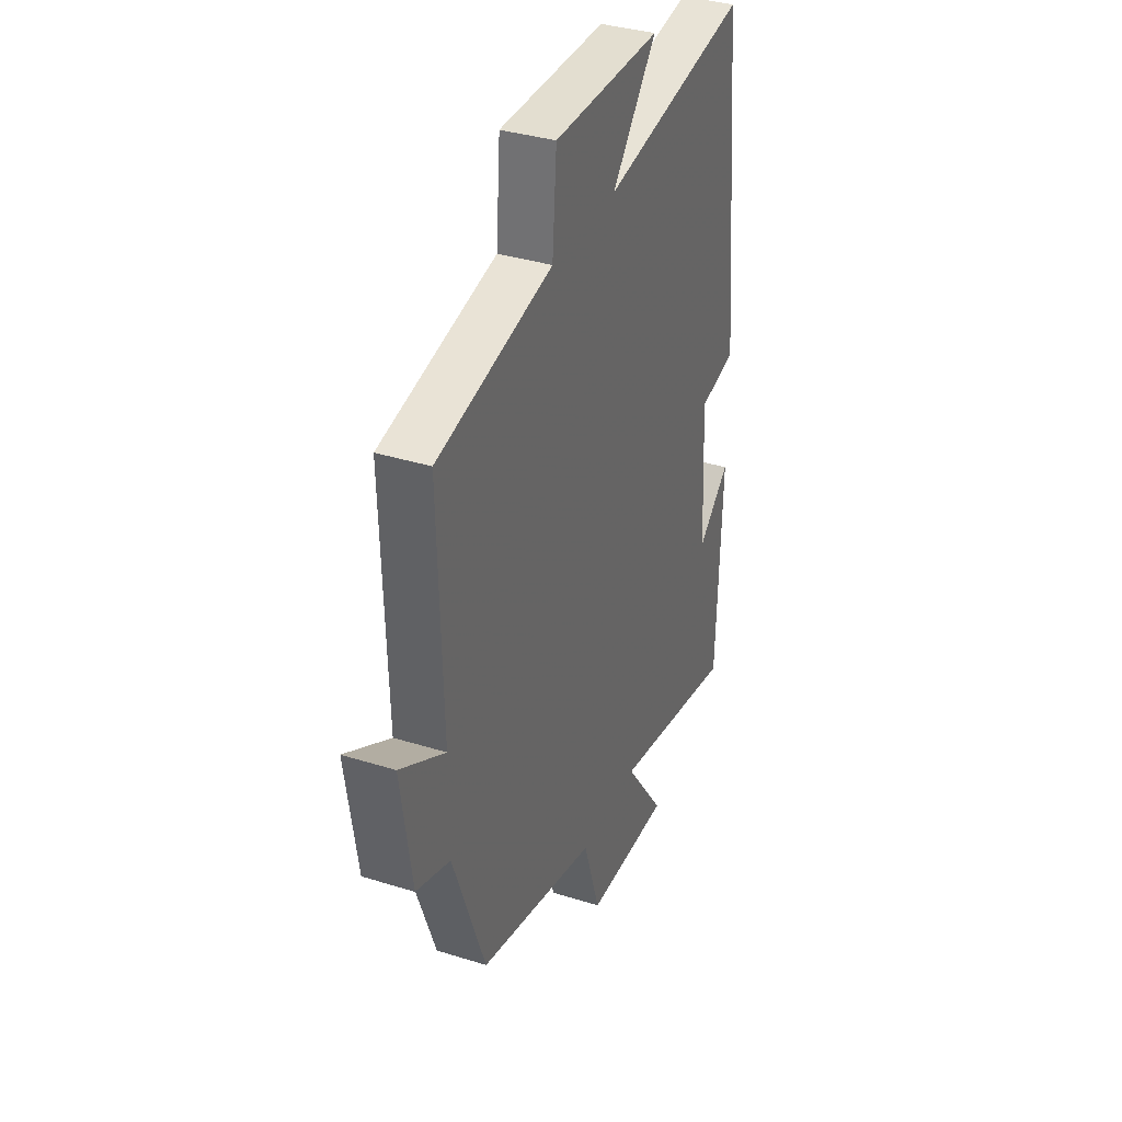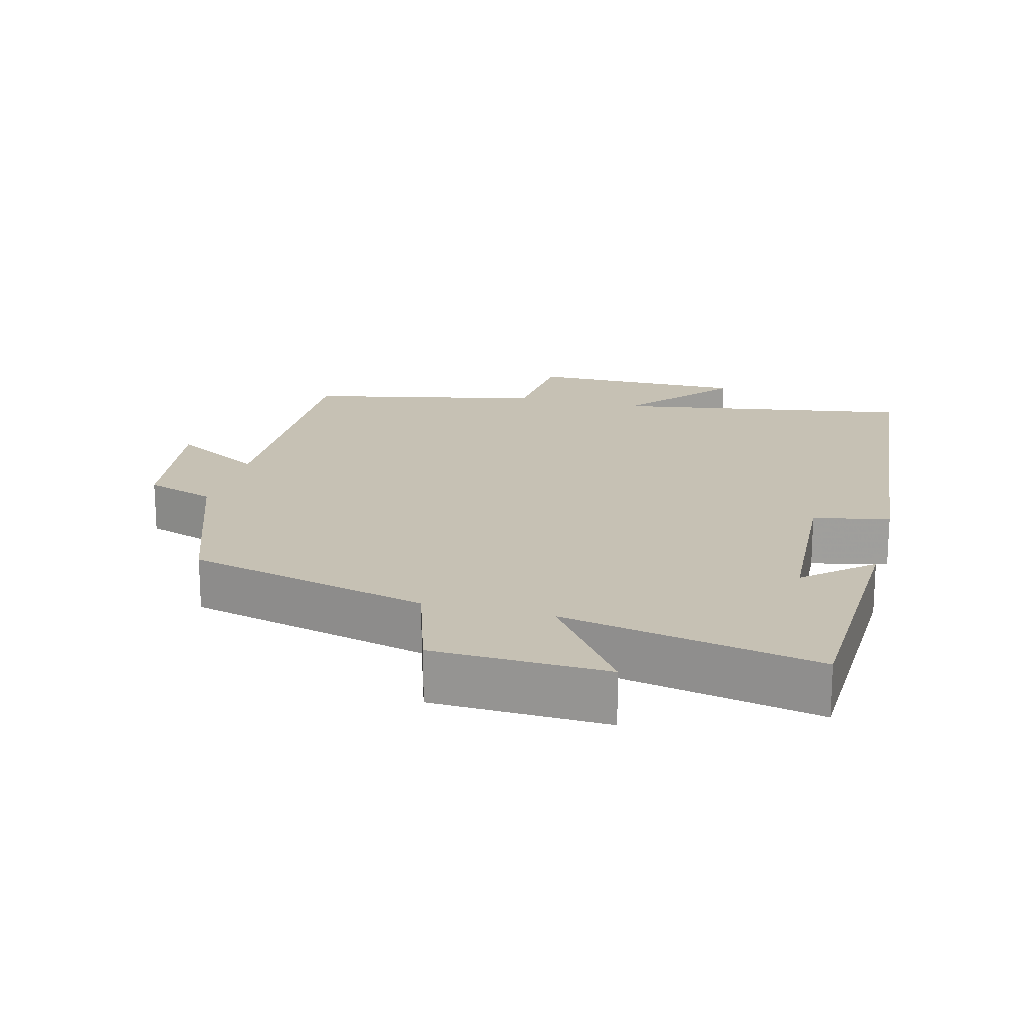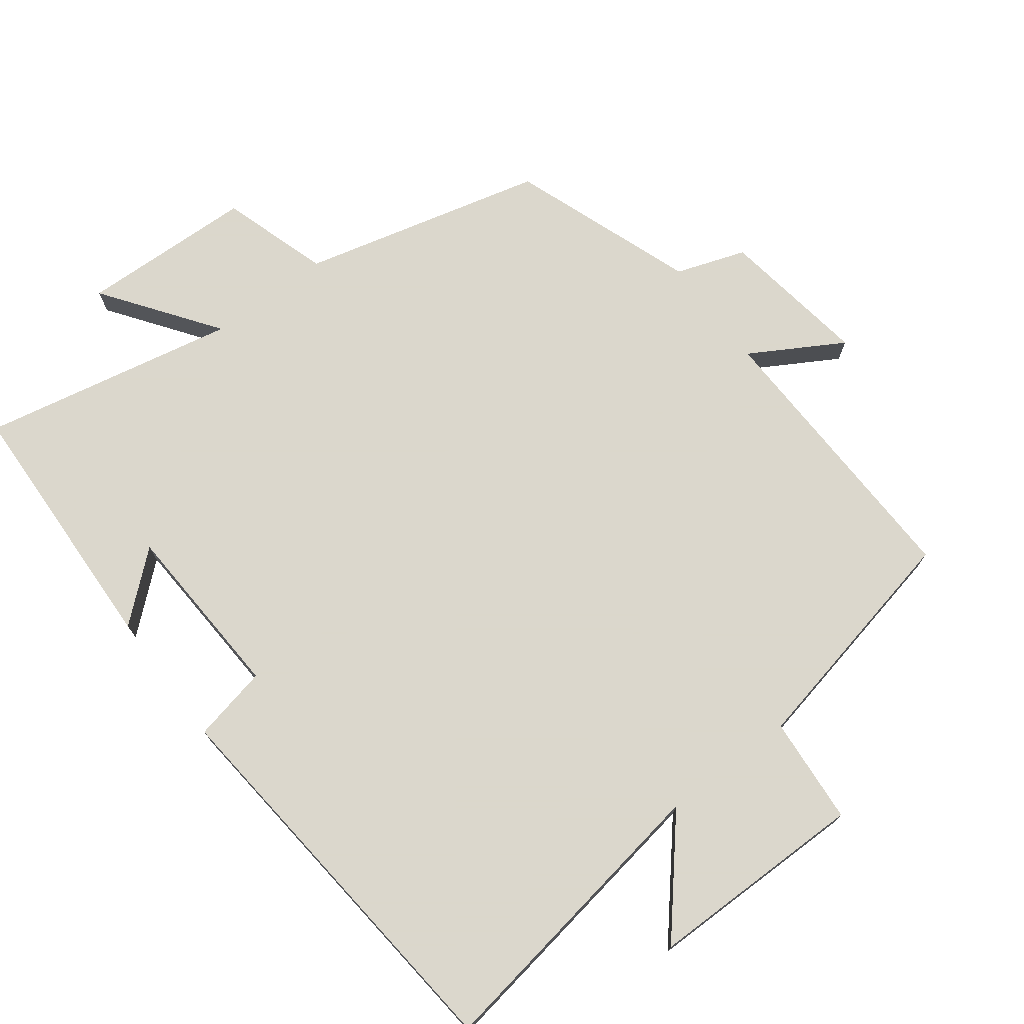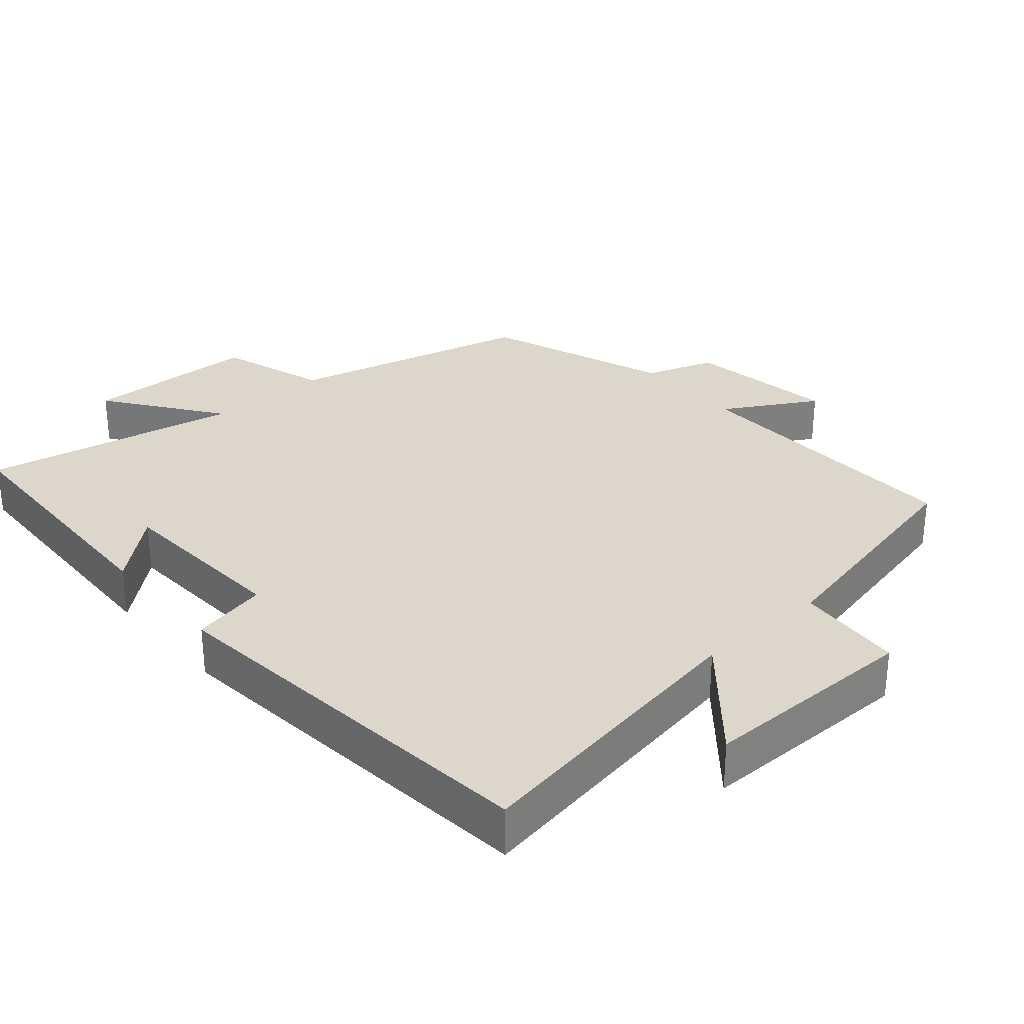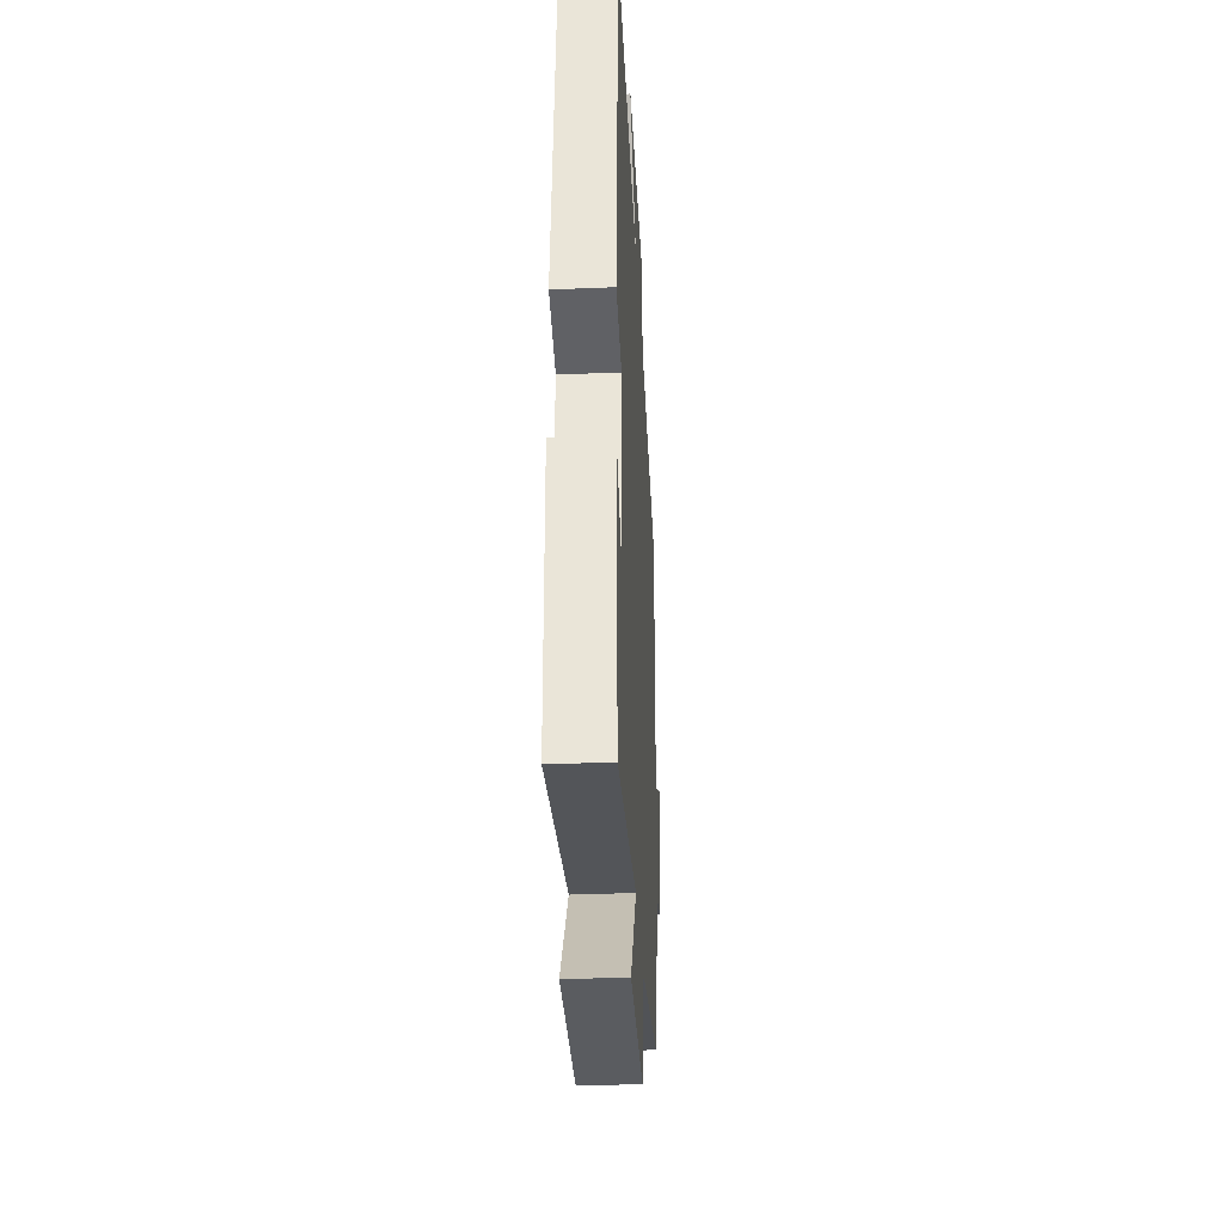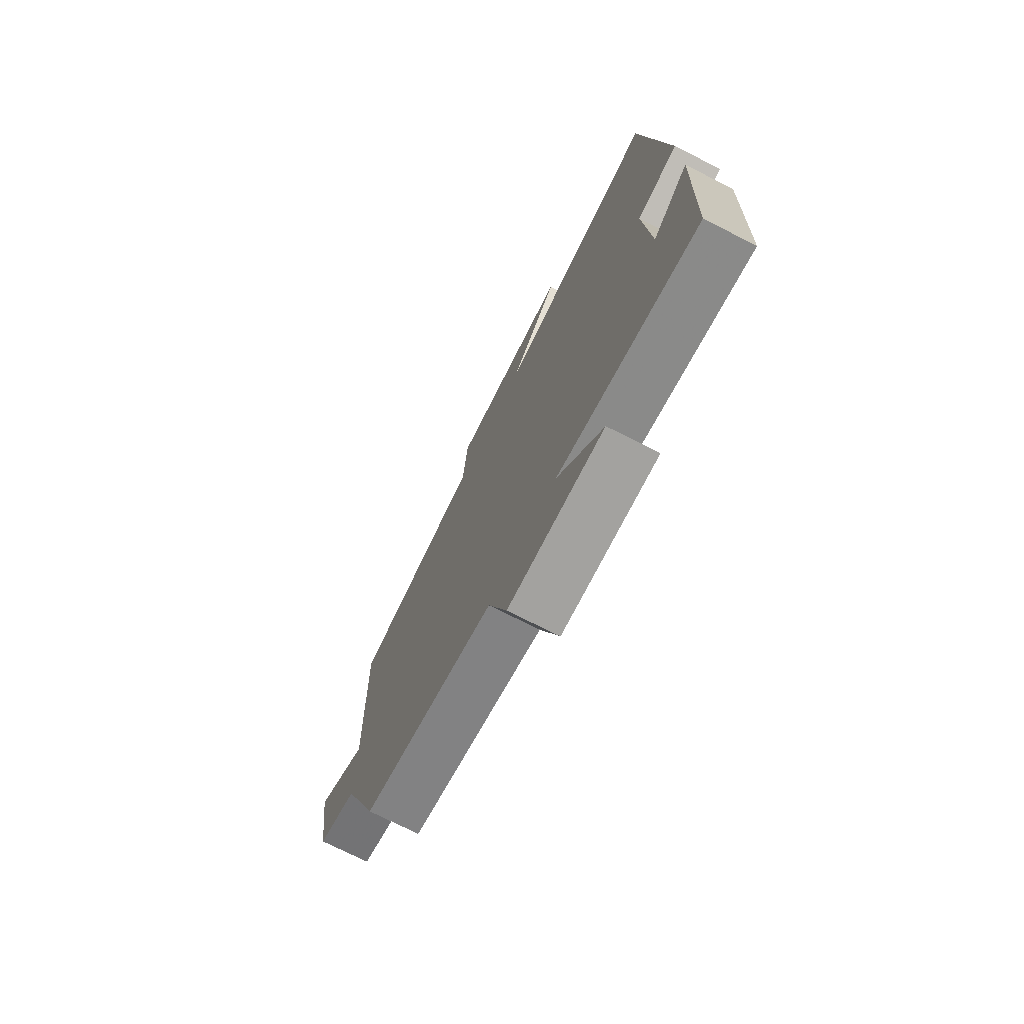
<metadata>
{"format":"obj","ext":"obj","renderer":"f3d","projection":"perspective","resolution":1024,"background":"white","views":[{"elev":35.8,"azim":112.4,"up":"+Z"},{"elev":18.5,"azim":-165.4,"up":"+Y"},{"elev":73.4,"azim":-37.0,"up":"+Y"},{"elev":30.5,"azim":-41.0,"up":"+Y"},{"elev":-35.8,"azim":-86.9,"up":"+Z"},{"elev":-74.2,"azim":-116.8,"up":"+Z"}]}
</metadata>
<code>
v 0.512 0.07 0.428
v 0.5 0.07 0.019
v 0.631 0.07 0.095
v 0.599 0.07 -0.117
v 0.5 0.07 -0.151
v 0.405 0.07 -0.414
v 0.059 0.07 -0.5
v 0.01 0.07 -0.654
v -0.238 0.07 -0.662
v -0.121 0.07 -0.5
v -0.486 0.07 -0.573
v -0.5 0.07 -0.197
v -0.406 0.07 -0.278
v -0.392 0.07 -0.022
v -0.5 0.07 0.001
v -0.445 0.07 0.57
v -0.018 0.07 0.5
v -0.148 0.07 0.653
v 0.164 0.07 0.653
v 0.176 0.07 0.5
v 0.512 0 0.428
v 0.5 0 0.019
v 0.631 0 0.095
v 0.599 0 -0.117
v 0.5 0 -0.151
v 0.405 0 -0.414
v 0.059 0 -0.5
v 0.01 0 -0.654
v -0.238 0 -0.662
v -0.121 0 -0.5
v -0.486 0 -0.573
v -0.5 0 -0.197
v -0.406 0 -0.278
v -0.392 0 -0.022
v -0.5 0 0.001
v -0.445 0 0.57
v -0.018 0 0.5
v -0.148 0 0.653
v 0.164 0 0.653
v 0.176 0 0.5
f 17 18 19 20
f 17 20 1 2
f 16 17 2
f 15 16 2
f 14 15 2
f 13 14 2
f 11 12 13
f 10 11 13 2
f 7 8 9 10
f 7 10 2
f 6 7 2
f 5 6 2
f 2 3 4 5
f 40 39 38 37
f 22 21 40 37
f 22 37 36
f 22 36 35
f 22 35 34
f 22 34 33
f 33 32 31
f 22 33 31 30
f 30 29 28 27
f 22 30 27
f 22 27 26
f 22 26 25
f 25 24 23 22
f 1 21 22 2
f 2 22 23 3
f 3 23 24 4
f 4 24 25 5
f 5 25 26 6
f 6 26 27 7
f 7 27 28 8
f 8 28 29 9
f 9 29 30 10
f 10 30 31 11
f 11 31 32 12
f 12 32 33 13
f 13 33 34 14
f 14 34 35 15
f 15 35 36 16
f 16 36 37 17
f 17 37 38 18
f 18 38 39 19
f 19 39 40 20
f 20 40 21 1

</code>
